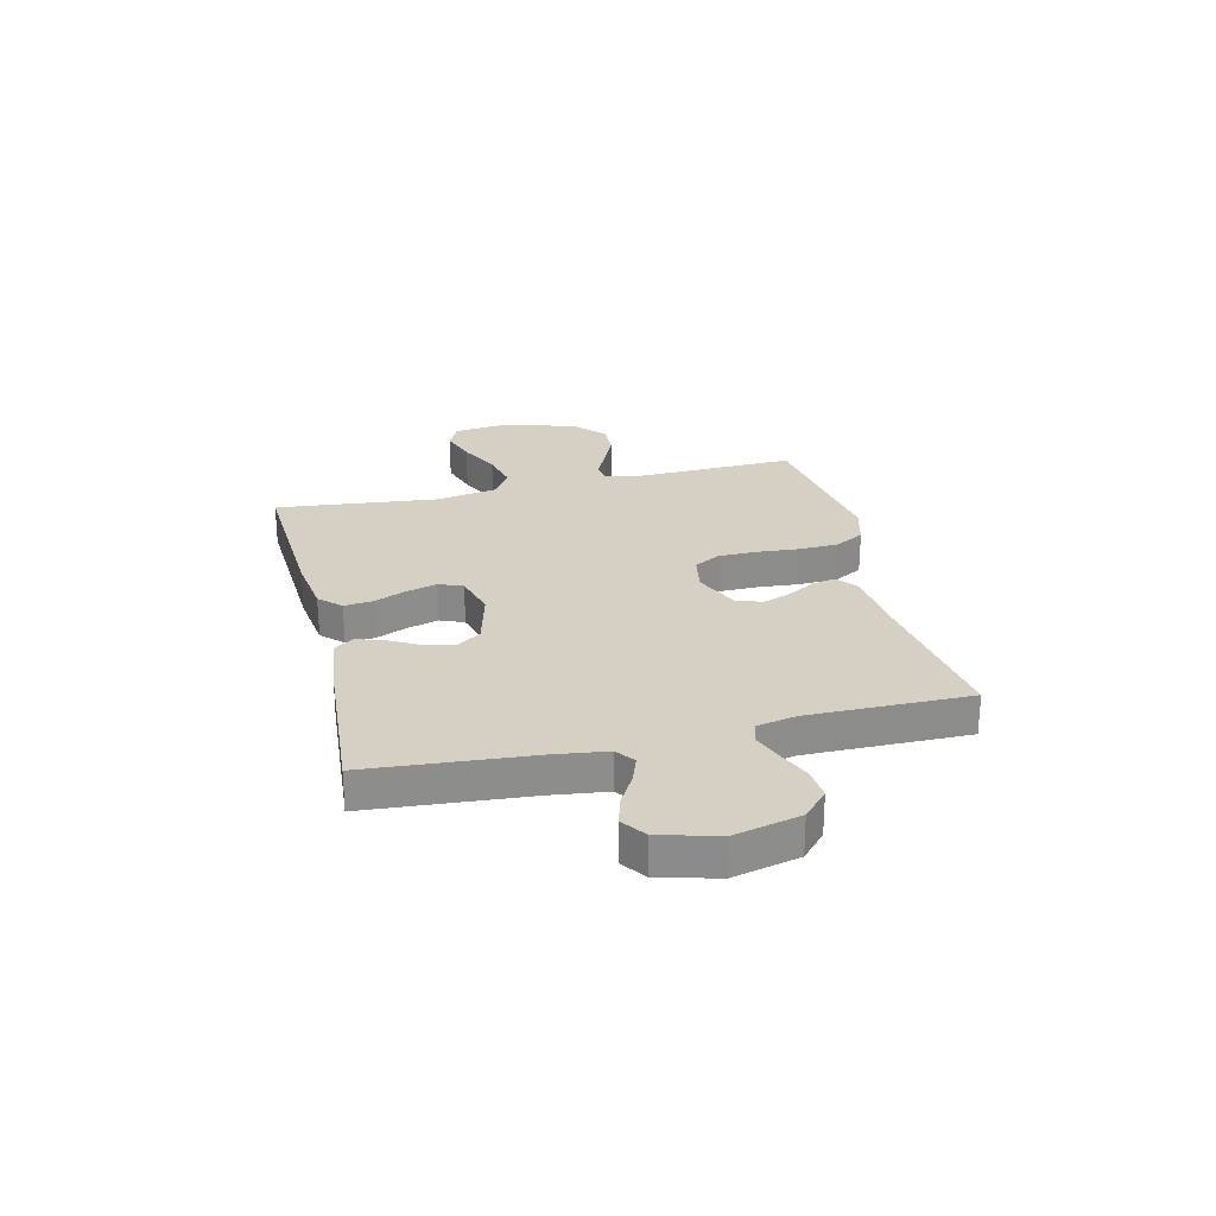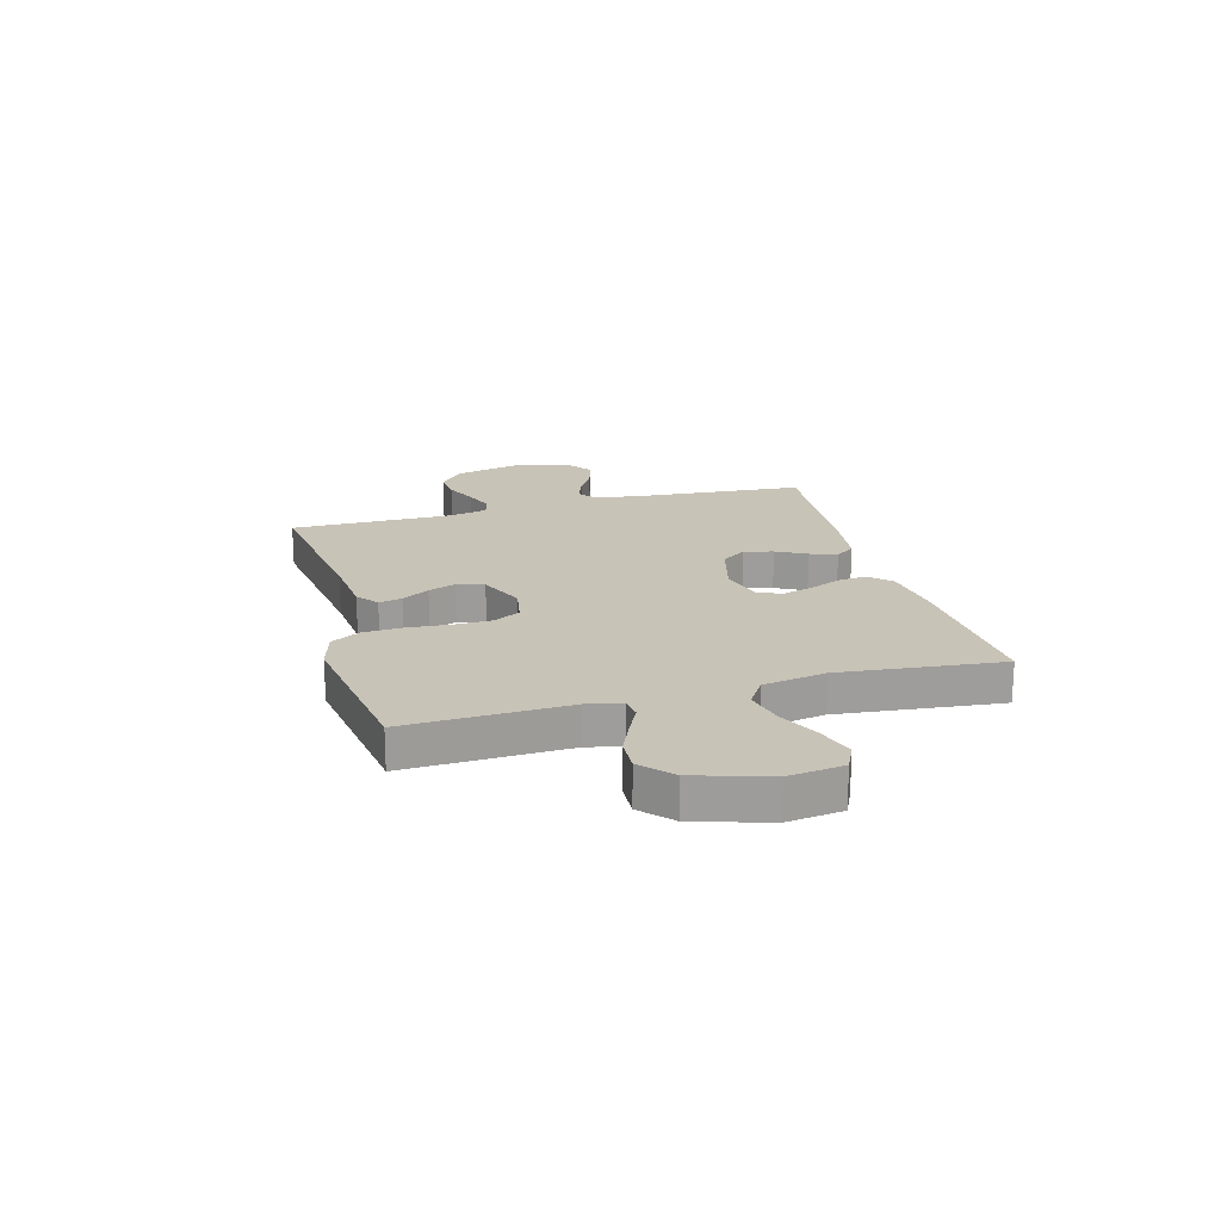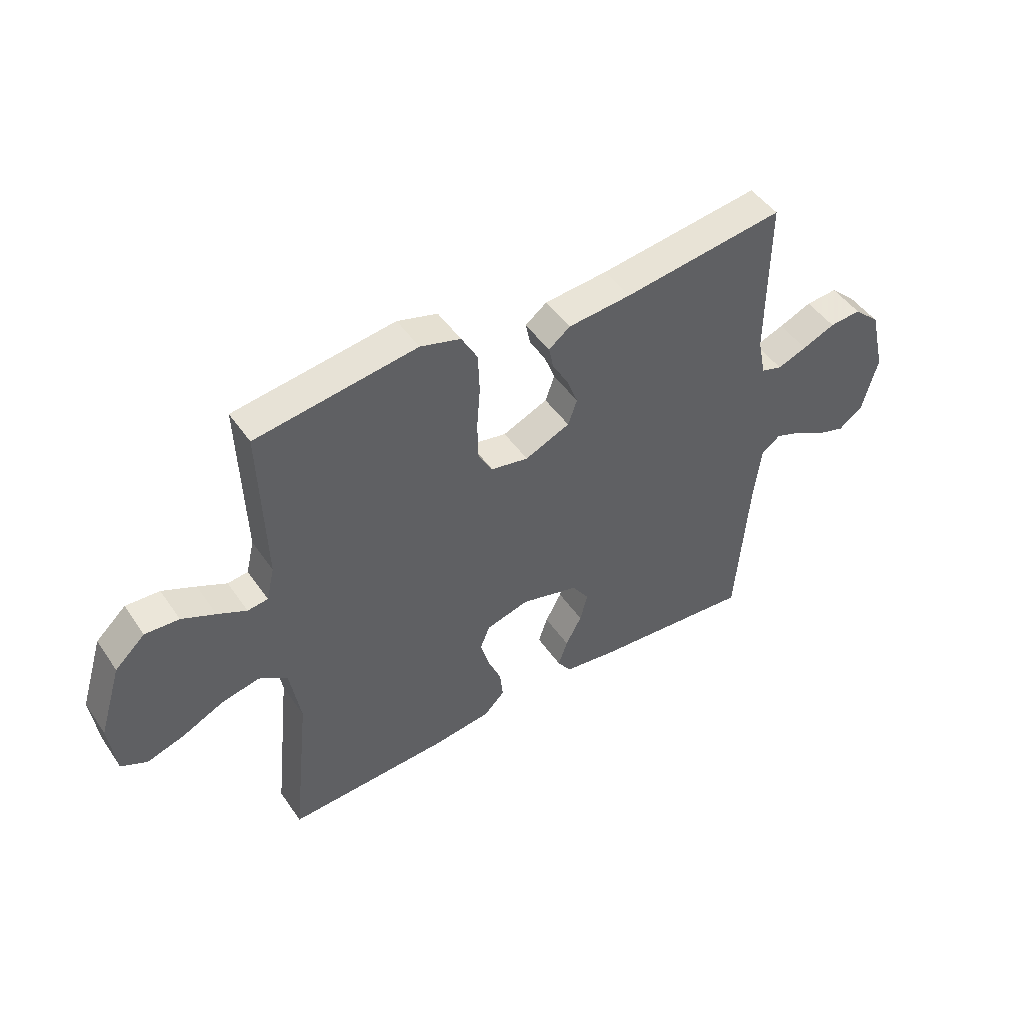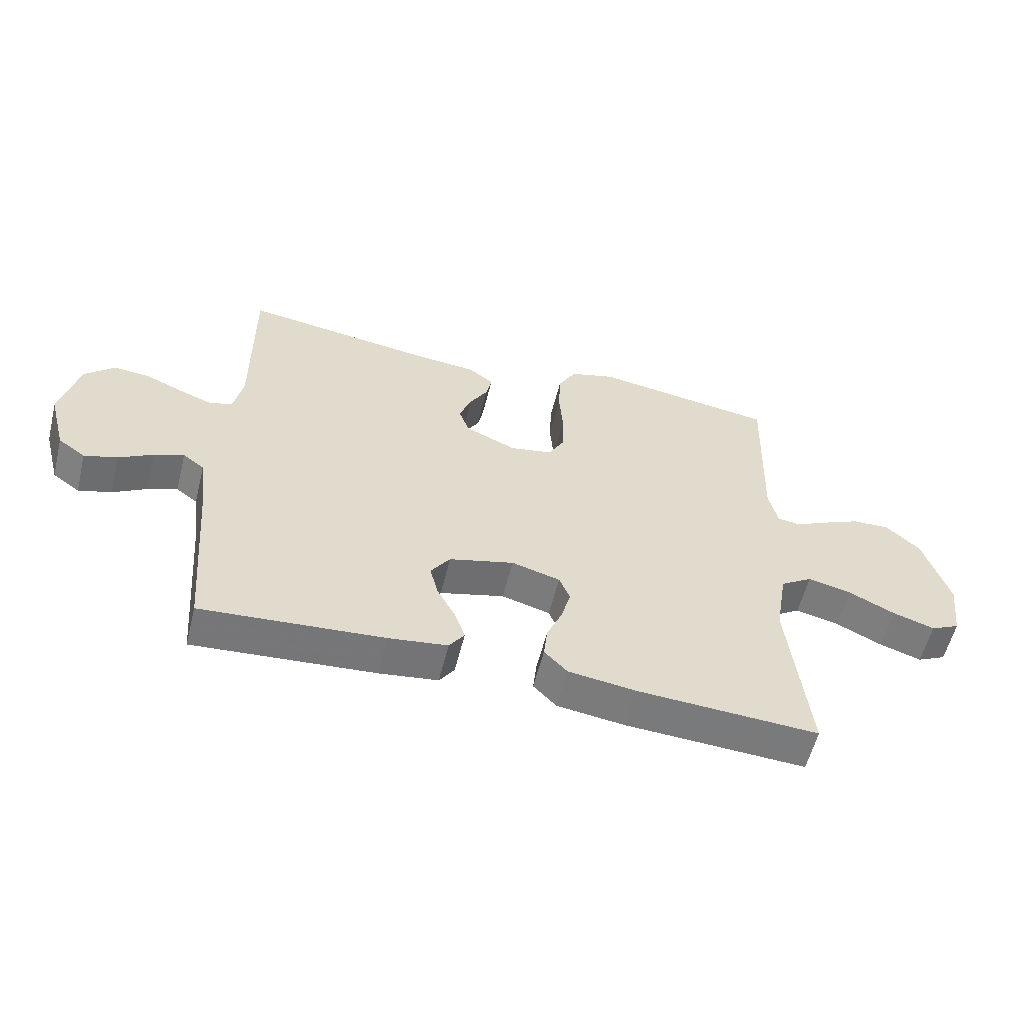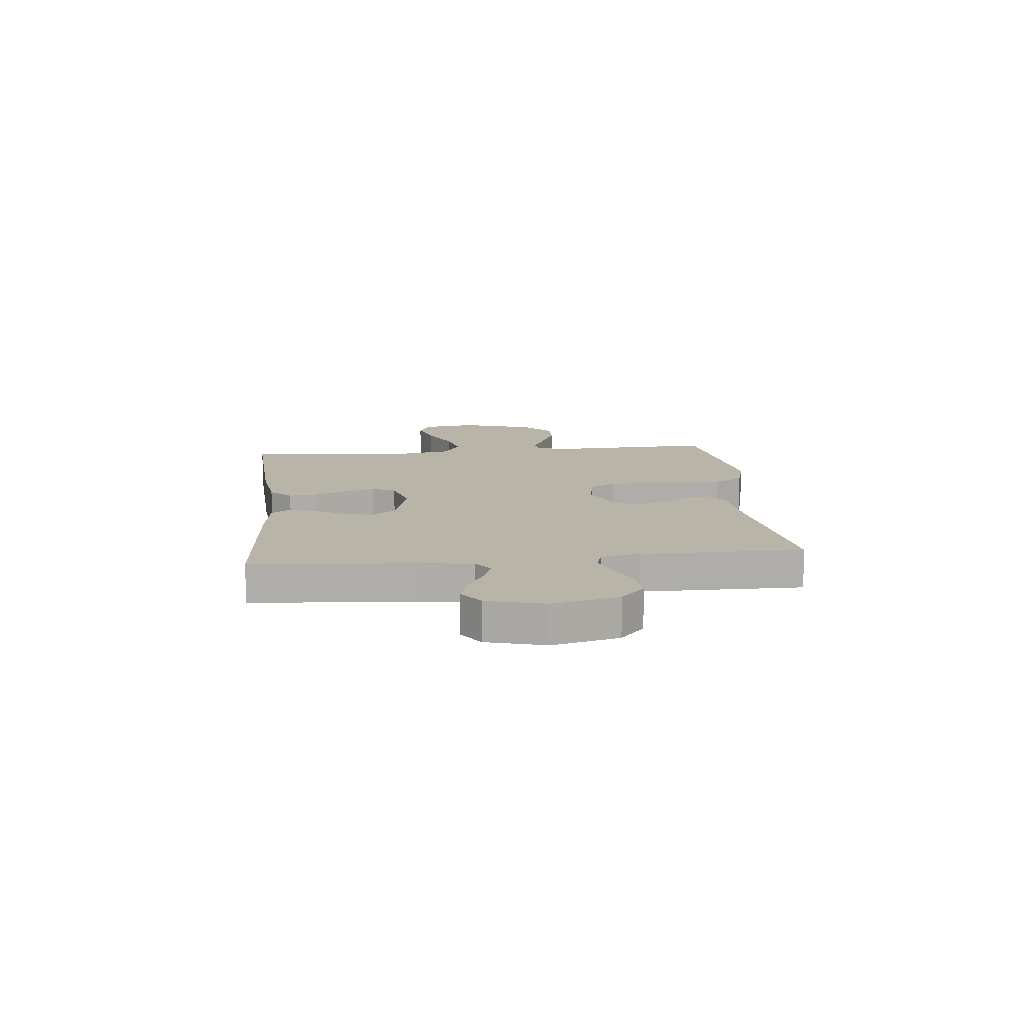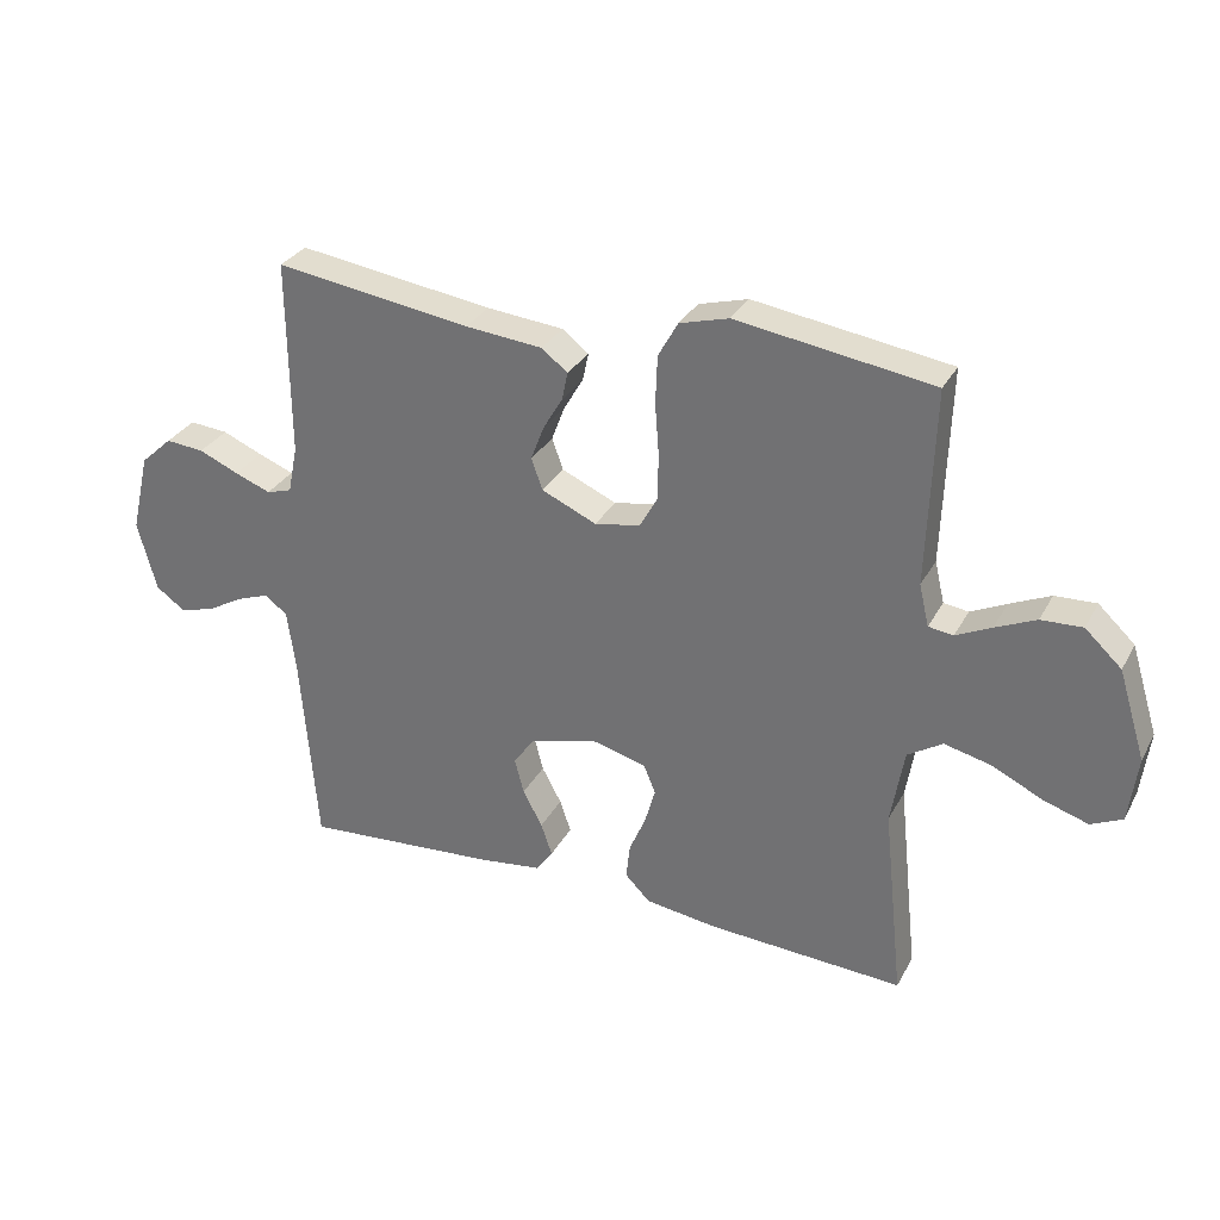
<metadata>
{"format":"obj","ext":"obj","renderer":"f3d","projection":"perspective","resolution":1024,"background":"white","views":[{"elev":26.0,"azim":-103.5,"up":"+Y"},{"elev":19.7,"azim":74.5,"up":"+Y"},{"elev":47.3,"azim":147.2,"up":"+Z"},{"elev":-57.7,"azim":-14.0,"up":"+Z"},{"elev":13.0,"azim":-95.9,"up":"+Y"},{"elev":30.8,"azim":24.2,"up":"+Z"}]}
</metadata>
<code>
v 0.5 0.07 0.5
v 0.49 0.07 0.2
v 0.505 0.07 0.136
v 0.543 0.07 0.131
v 0.597 0.07 0.157
v 0.659 0.07 0.185
v 0.722 0.07 0.188
v 0.778 0.07 0.136
v 0.82 0.07 0
v 0.807 0.07 -0.102
v 0.759 0.07 -0.125
v 0.69 0.07 -0.103
v 0.613 0.07 -0.066
v 0.541 0.07 -0.049
v 0.488 0.07 -0.083
v 0.468 0.07 -0.2
v 0.5 0.07 -0.5
v 0.2 0.07 -0.484
v 0.089 0.07 -0.469
v 0.051 0.07 -0.43
v 0.057 0.07 -0.376
v 0.082 0.07 -0.317
v 0.098 0.07 -0.26
v 0.08 0.07 -0.216
v 0 0.07 -0.194
v -0.107 0.07 -0.222
v -0.139 0.07 -0.268
v -0.125 0.07 -0.322
v -0.095 0.07 -0.378
v -0.078 0.07 -0.428
v -0.103 0.07 -0.464
v -0.2 0.07 -0.477
v -0.5 0.07 -0.5
v -0.524 0.07 -0.2
v -0.537 0.07 -0.1
v -0.572 0.07 -0.074
v -0.621 0.07 -0.092
v -0.677 0.07 -0.124
v -0.731 0.07 -0.14
v -0.776 0.07 -0.108
v -0.805 0.07 0
v -0.776 0.07 0.122
v -0.727 0.07 0.167
v -0.668 0.07 0.162
v -0.607 0.07 0.136
v -0.552 0.07 0.115
v -0.513 0.07 0.127
v -0.498 0.07 0.2
v -0.5 0.07 0.5
v -0.2 0.07 0.458
v -0.082 0.07 0.447
v -0.042 0.07 0.416
v -0.051 0.07 0.373
v -0.081 0.07 0.322
v -0.101 0.07 0.269
v -0.084 0.07 0.221
v 0 0.07 0.184
v 0.07 0.07 0.197
v 0.097 0.07 0.246
v 0.098 0.07 0.317
v 0.092 0.07 0.396
v 0.095 0.07 0.469
v 0.125 0.07 0.523
v 0.2 0.07 0.544
v 0.5 0 0.5
v 0.49 0 0.2
v 0.505 0 0.136
v 0.543 0 0.131
v 0.597 0 0.157
v 0.659 0 0.185
v 0.722 0 0.188
v 0.778 0 0.136
v 0.82 0 0
v 0.807 0 -0.102
v 0.759 0 -0.125
v 0.69 0 -0.103
v 0.613 0 -0.066
v 0.541 0 -0.049
v 0.488 0 -0.083
v 0.468 0 -0.2
v 0.5 0 -0.5
v 0.2 0 -0.484
v 0.089 0 -0.469
v 0.051 0 -0.43
v 0.057 0 -0.376
v 0.082 0 -0.317
v 0.098 0 -0.26
v 0.08 0 -0.216
v 0 0 -0.194
v -0.107 0 -0.222
v -0.139 0 -0.268
v -0.125 0 -0.322
v -0.095 0 -0.378
v -0.078 0 -0.428
v -0.103 0 -0.464
v -0.2 0 -0.477
v -0.5 0 -0.5
v -0.524 0 -0.2
v -0.537 0 -0.1
v -0.572 0 -0.074
v -0.621 0 -0.092
v -0.677 0 -0.124
v -0.731 0 -0.14
v -0.776 0 -0.108
v -0.805 0 0
v -0.776 0 0.122
v -0.727 0 0.167
v -0.668 0 0.162
v -0.607 0 0.136
v -0.552 0 0.115
v -0.513 0 0.127
v -0.498 0 0.2
v -0.5 0 0.5
v -0.2 0 0.458
v -0.082 0 0.447
v -0.042 0 0.416
v -0.051 0 0.373
v -0.081 0 0.322
v -0.101 0 0.269
v -0.084 0 0.221
v 0 0 0.184
v 0.07 0 0.197
v 0.097 0 0.246
v 0.098 0 0.317
v 0.092 0 0.396
v 0.095 0 0.469
v 0.125 0 0.523
v 0.2 0 0.544
f 63 64 1 2
f 60 61 62 63
f 59 60 63 2
f 58 59 2 3
f 57 58 3
f 51 52 53 54
f 50 51 54 55
f 48 49 50 55
f 47 48 55 56
f 42 43 44 45
f 42 45 46
f 41 42 46
f 37 38 39 40
f 36 37 40 41
f 31 32 33 34
f 31 34 35
f 28 29 30 31
f 27 28 31 35
f 26 27 35 36
f 19 20 21 22
f 19 22 23
f 16 17 18 19
f 15 16 19 23
f 14 15 23 24
f 10 11 12 13
f 10 13 14
f 9 10 14
f 8 9 14
f 4 5 6 7
f 4 7 8 14
f 57 3 4 14
f 47 56 57
f 36 41 46 47
f 25 26 36 47
f 25 47 57
f 14 24 25 57
f 66 65 128 127
f 127 126 125 124
f 66 127 124 123
f 67 66 123 122
f 67 122 121
f 118 117 116 115
f 119 118 115 114
f 119 114 113 112
f 120 119 112 111
f 109 108 107 106
f 110 109 106
f 110 106 105
f 104 103 102 101
f 105 104 101 100
f 98 97 96 95
f 99 98 95
f 95 94 93 92
f 99 95 92 91
f 100 99 91 90
f 86 85 84 83
f 87 86 83
f 83 82 81 80
f 87 83 80 79
f 88 87 79 78
f 77 76 75 74
f 78 77 74
f 78 74 73
f 78 73 72
f 71 70 69 68
f 78 72 71 68
f 78 68 67 121
f 121 120 111
f 111 110 105 100
f 111 100 90 89
f 121 111 89
f 121 89 88 78
f 1 65 66 2
f 2 66 67 3
f 3 67 68 4
f 4 68 69 5
f 5 69 70 6
f 6 70 71 7
f 7 71 72 8
f 8 72 73 9
f 9 73 74 10
f 10 74 75 11
f 11 75 76 12
f 12 76 77 13
f 13 77 78 14
f 14 78 79 15
f 15 79 80 16
f 16 80 81 17
f 17 81 82 18
f 18 82 83 19
f 19 83 84 20
f 20 84 85 21
f 21 85 86 22
f 22 86 87 23
f 23 87 88 24
f 24 88 89 25
f 25 89 90 26
f 26 90 91 27
f 27 91 92 28
f 28 92 93 29
f 29 93 94 30
f 30 94 95 31
f 31 95 96 32
f 32 96 97 33
f 33 97 98 34
f 34 98 99 35
f 35 99 100 36
f 36 100 101 37
f 37 101 102 38
f 38 102 103 39
f 39 103 104 40
f 40 104 105 41
f 41 105 106 42
f 42 106 107 43
f 43 107 108 44
f 44 108 109 45
f 45 109 110 46
f 46 110 111 47
f 47 111 112 48
f 48 112 113 49
f 49 113 114 50
f 50 114 115 51
f 51 115 116 52
f 52 116 117 53
f 53 117 118 54
f 54 118 119 55
f 55 119 120 56
f 56 120 121 57
f 57 121 122 58
f 58 122 123 59
f 59 123 124 60
f 60 124 125 61
f 61 125 126 62
f 62 126 127 63
f 63 127 128 64
f 64 128 65 1

</code>
